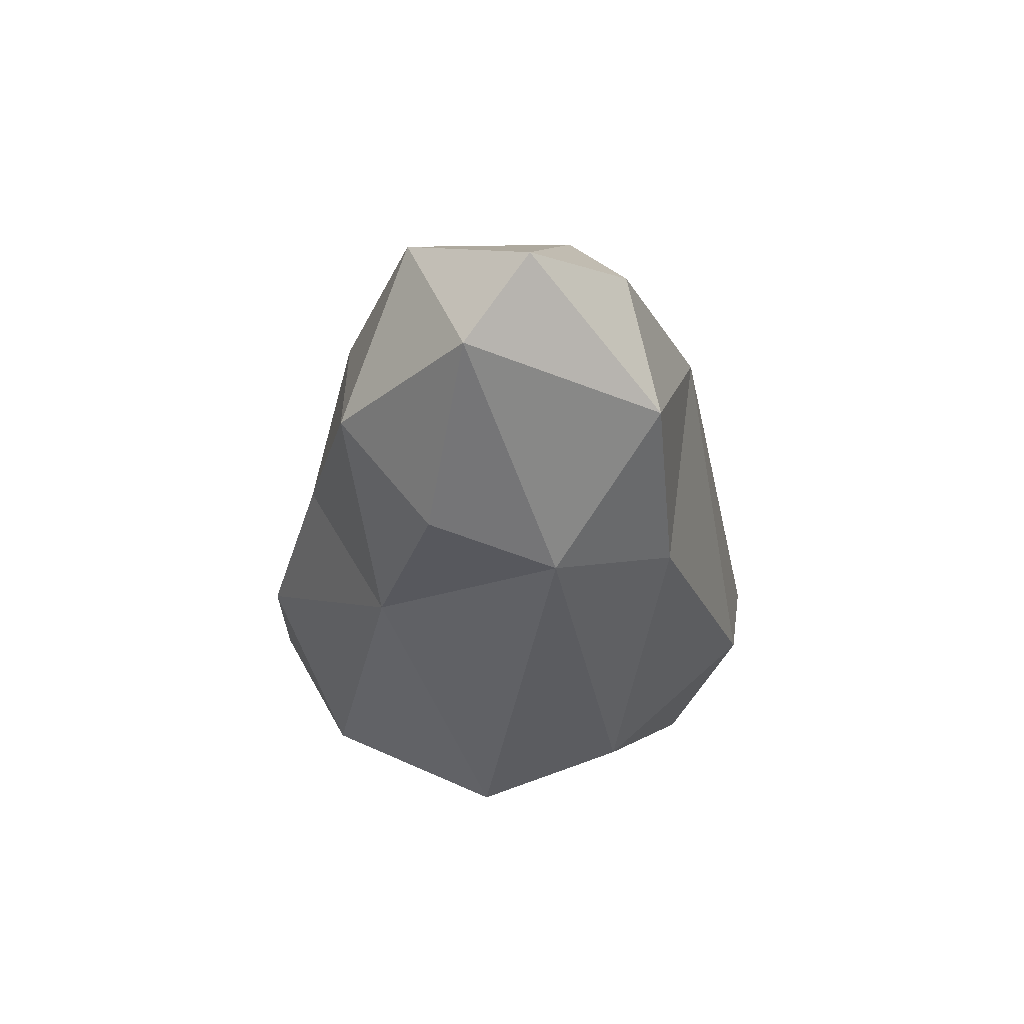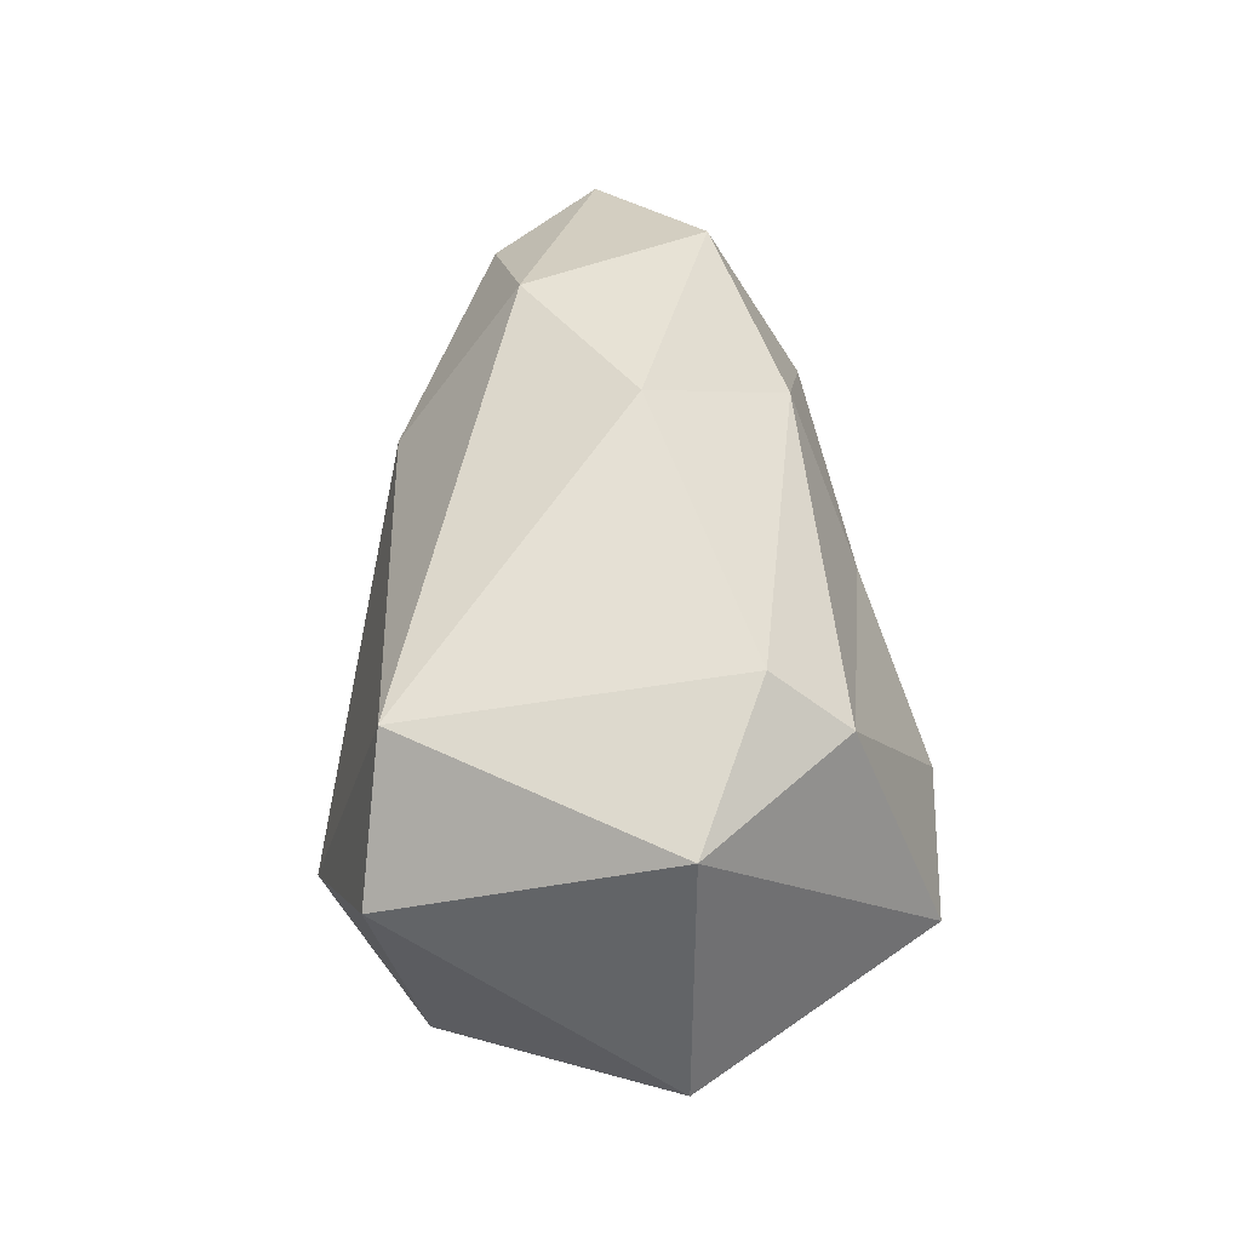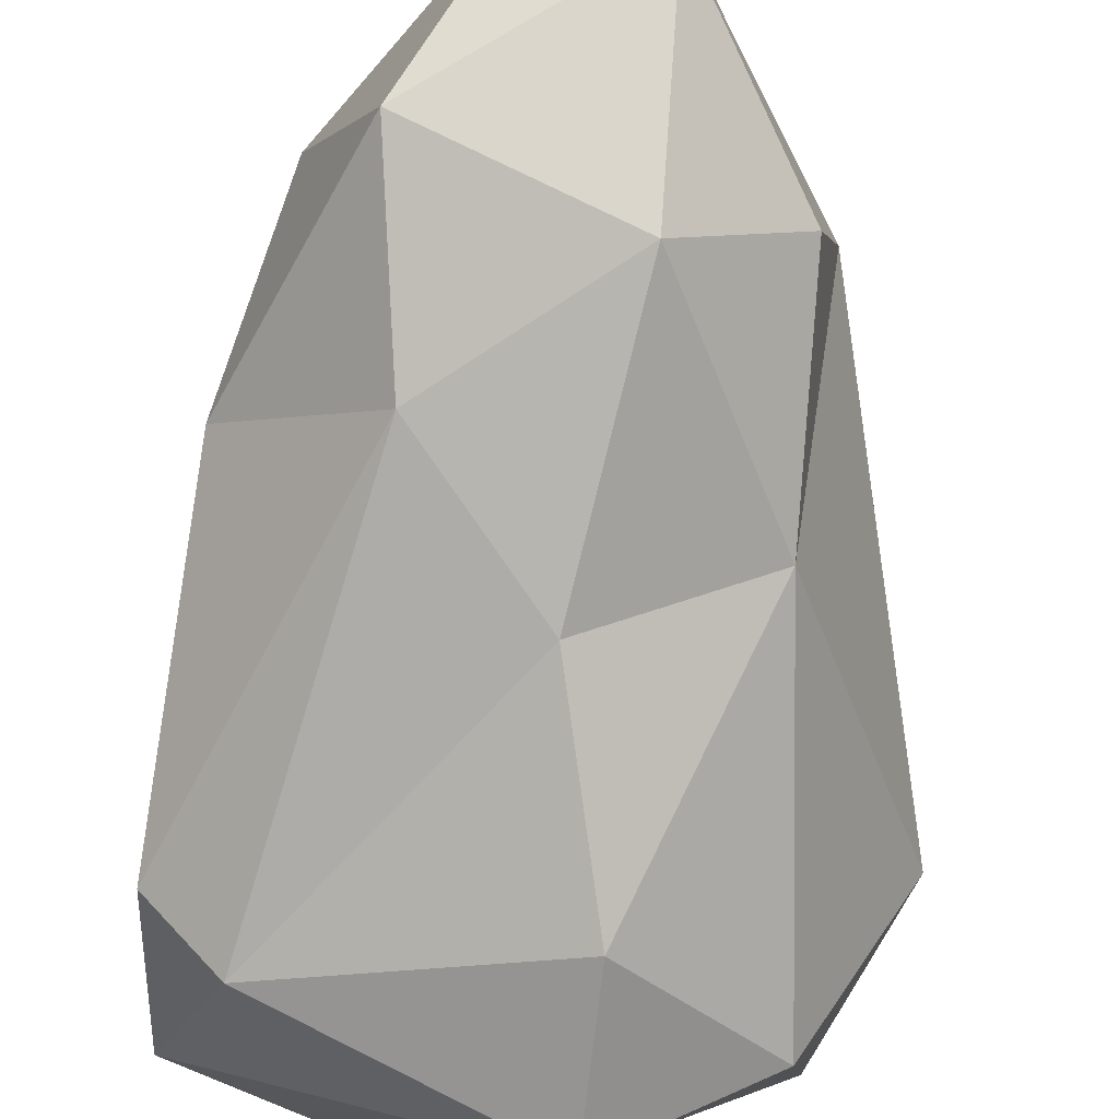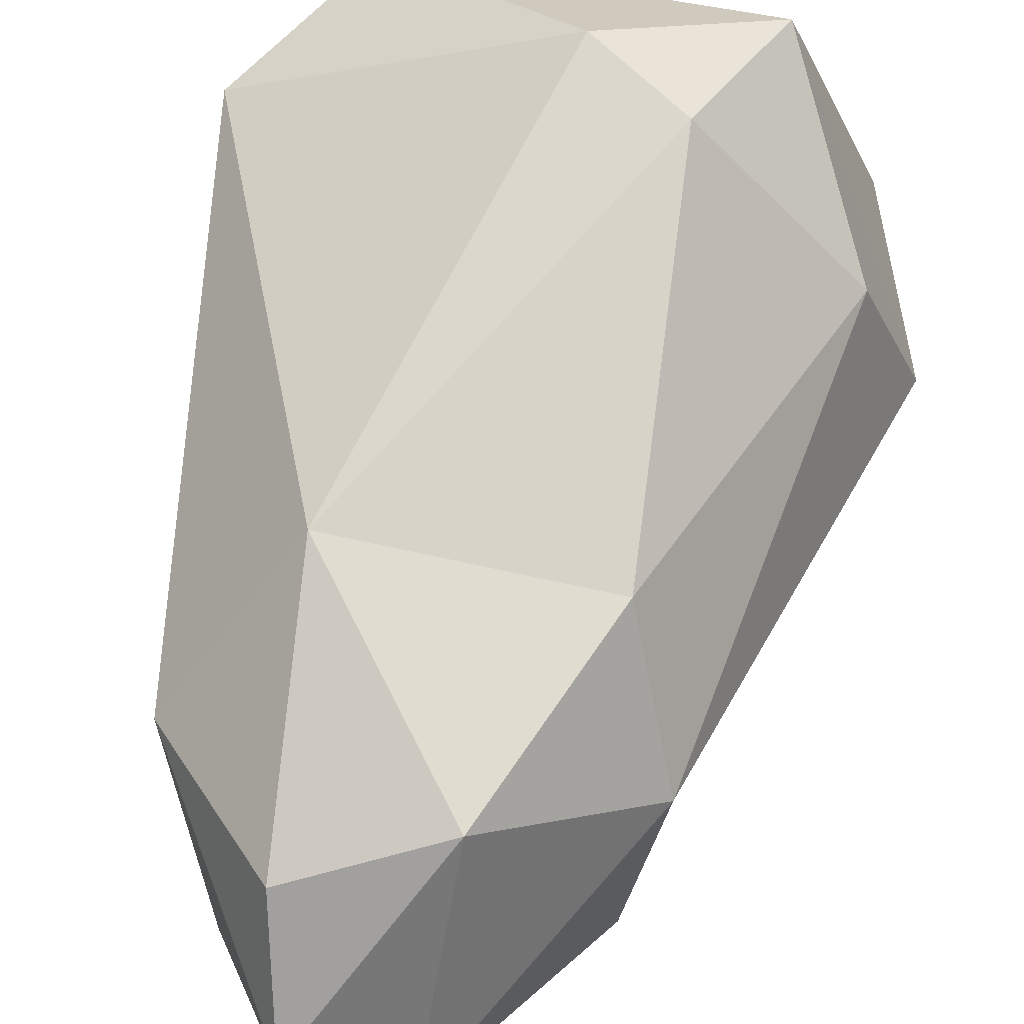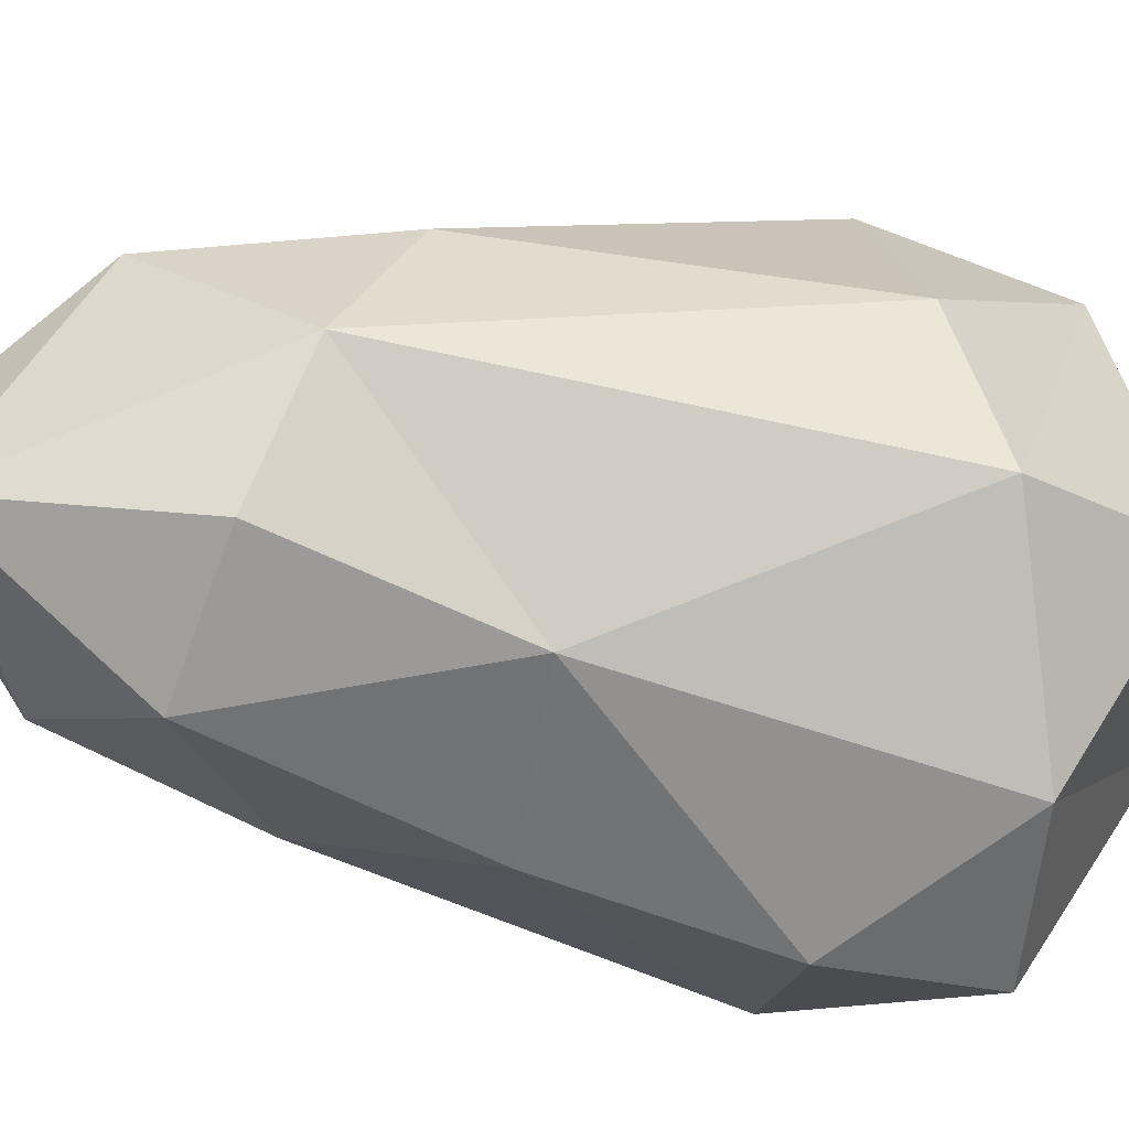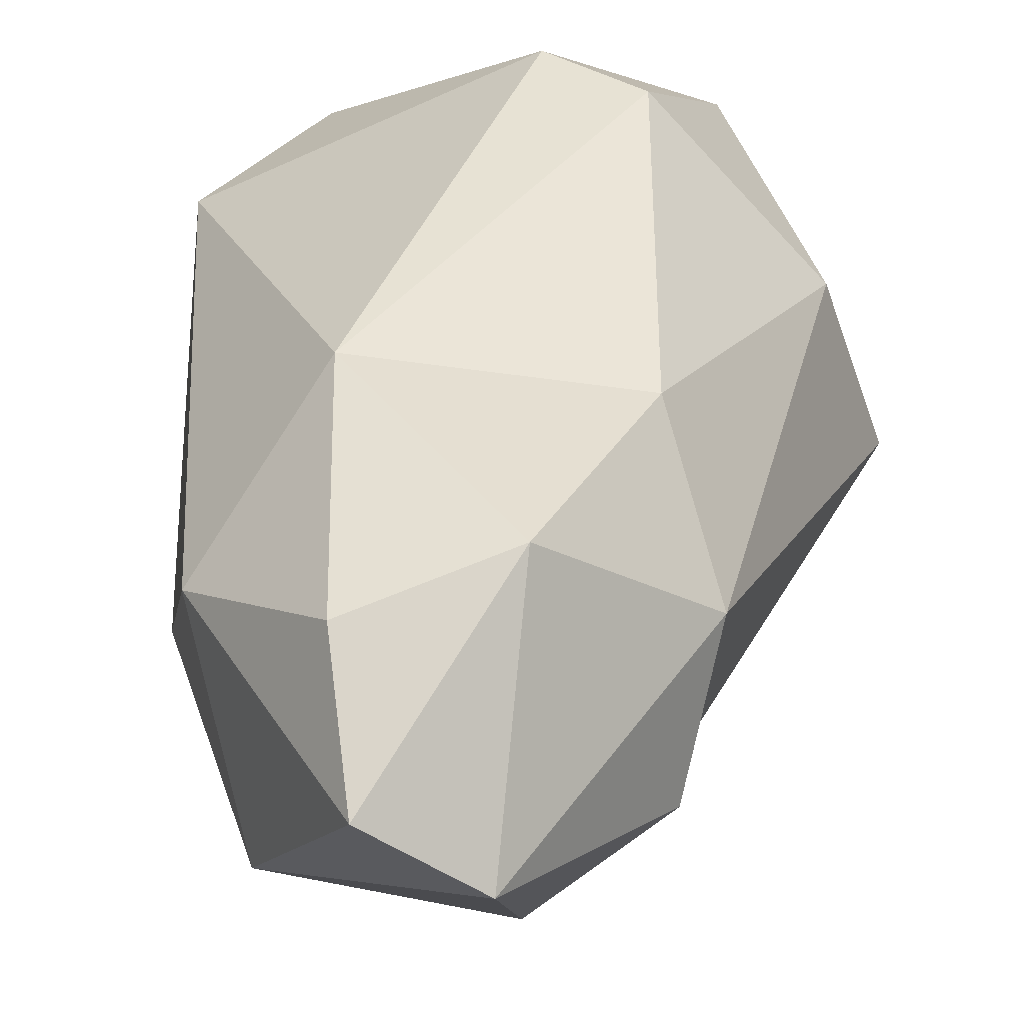
<metadata>
{"format":"obj","ext":"obj","renderer":"f3d","projection":"perspective","resolution":1024,"background":"white","views":[{"elev":64.6,"azim":-89.2,"up":"+Y"},{"elev":-27.2,"azim":100.2,"up":"+Y"},{"elev":-68.8,"azim":174.8,"up":"+Z"},{"elev":60.1,"azim":-166.6,"up":"+Z"},{"elev":-26.1,"azim":-111.1,"up":"+Z"},{"elev":27.0,"azim":-174.0,"up":"+Z"}]}
</metadata>
<code>
o Icosphere
v 0.6513 -0.2214 0.6634
v -0.9883 0.1634 -1.069
v 1.045 0.3559 0.5224
v -0.5642 0.5025 1.046
v -0.8265 2.555 -0.5178
v -0.3488 2.606 -0.9285
v 0.4488 2.834 -0.6444
v -0.3482 3.342 -0.3591
v -0.9434 2.356 0.05265
v -0.392 2.819 0.5063
v 0.6979 2.483 0.1081
v -0.3762 0.6561 -1.415
v -0.8418 1.629 -0.7783
v 0.2847 2.037 0.7153
v 0.8977 1.784 -0.4335
v 0.6955 0.351 -1.189
v -0.3633 -0.01382 -1.412
v -1.417 0.4409 -0.2712
v -0.7746 -0.1909 0.761
v 0.93 -0.2214 -0.6325
v -0.1783 0.2827 1.104
v 0.9859 0.4845 -0.9022
v -0.1431 -0.7363 -0.4319
v 0.3345 2.062 -0.9593
v 0.04782 3.429 -0.08256
v -1.123 -0.3353 -0.2318
v -1.2 0.5626 0.3892
v -0.7112 1.974 0.5977
v -0.1724 1.496 -1.162
v 0.1586 3.048 0.3466
f 17 20 23
f 21 14 4
f 27 9 18
f 2 13 12
f 16 24 22
f 7 8 25
f 5 9 8
f 9 28 10
f 6 24 29
f 13 2 18
f 27 28 9
f 18 26 19
f 19 27 18
f 4 19 21
f 22 20 16
f 23 2 17
f 1 19 23
f 19 26 23
f 29 16 12
f 3 15 11
f 11 14 3
f 4 14 28
f 9 13 18
f 29 12 13
f 22 24 15
f 14 11 30
f 6 7 24
f 7 11 15
f 7 25 11
f 8 7 6
f 5 8 6
f 8 10 25
f 9 10 8
f 10 30 25
f 30 10 14
f 11 25 30
f 15 24 7
f 29 13 6
f 6 13 5
f 5 13 9
f 28 14 10
f 28 27 4
f 14 21 3
f 15 3 22
f 16 20 17
f 12 16 17
f 17 2 12
f 18 2 26
f 4 27 19
f 22 3 20
f 3 1 20
f 20 1 23
f 21 19 1
f 3 21 1
f 23 26 2
f 29 24 16

</code>
